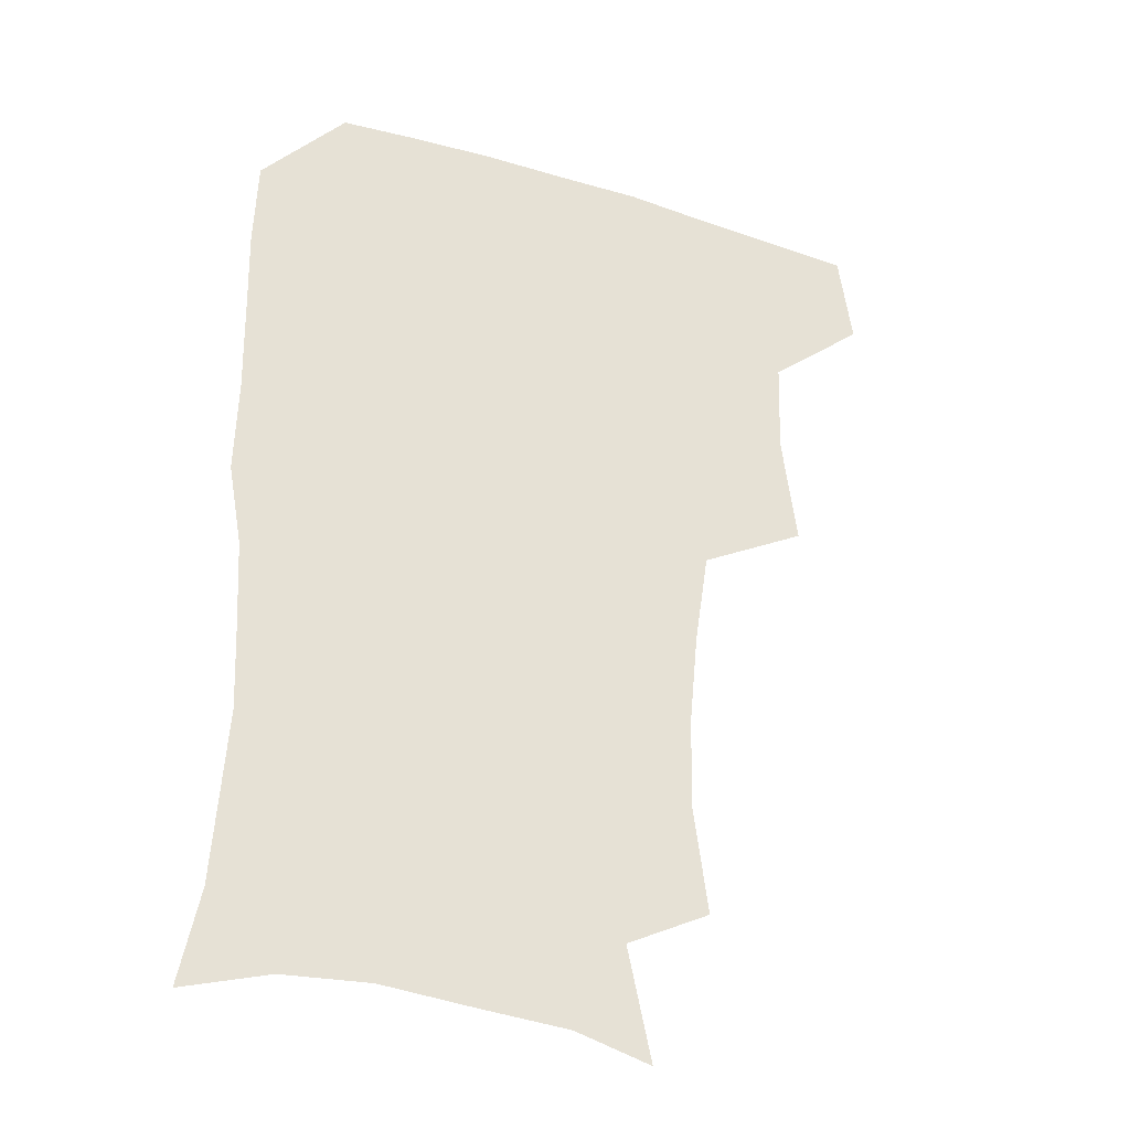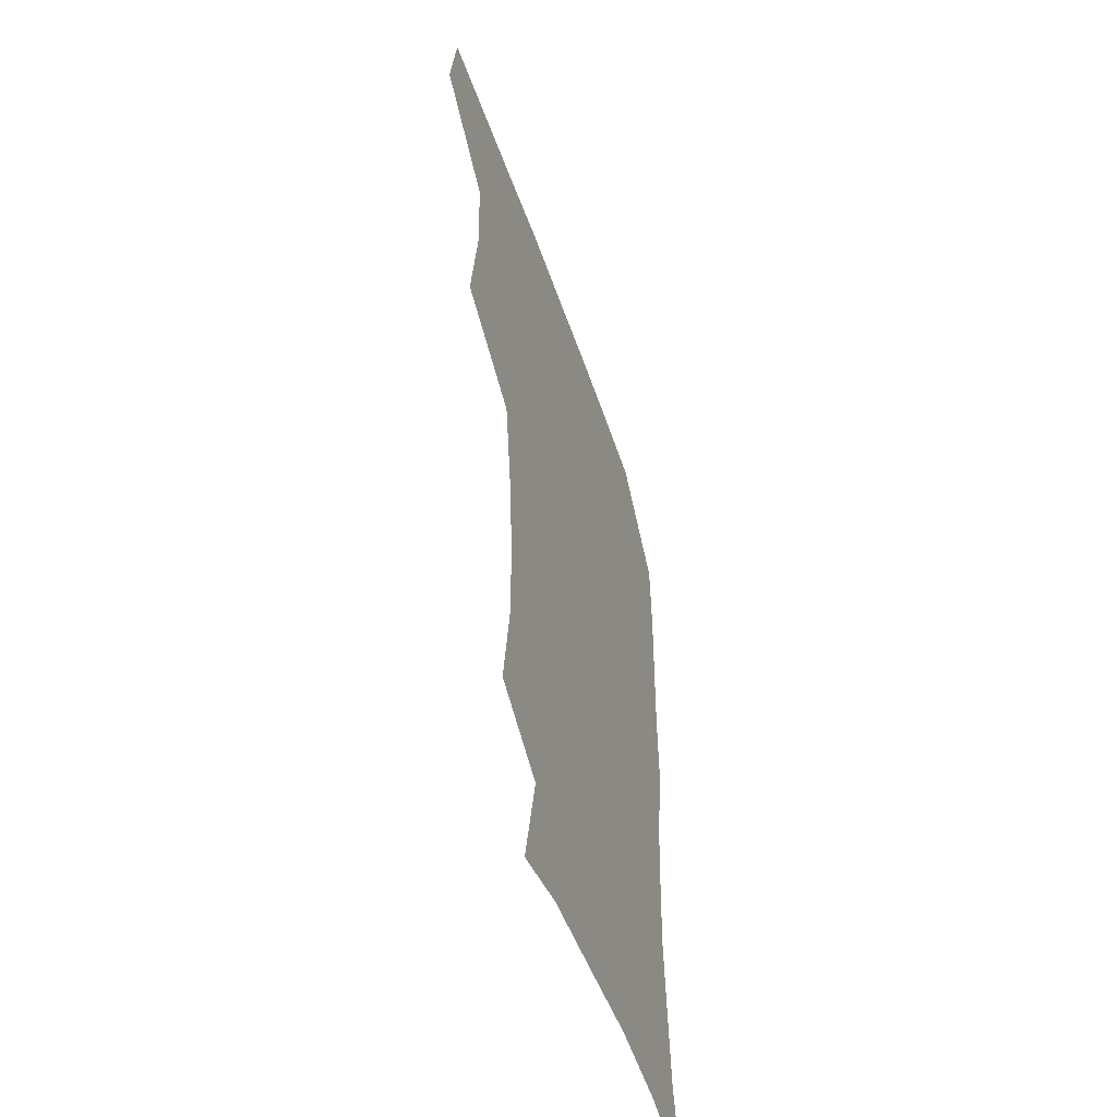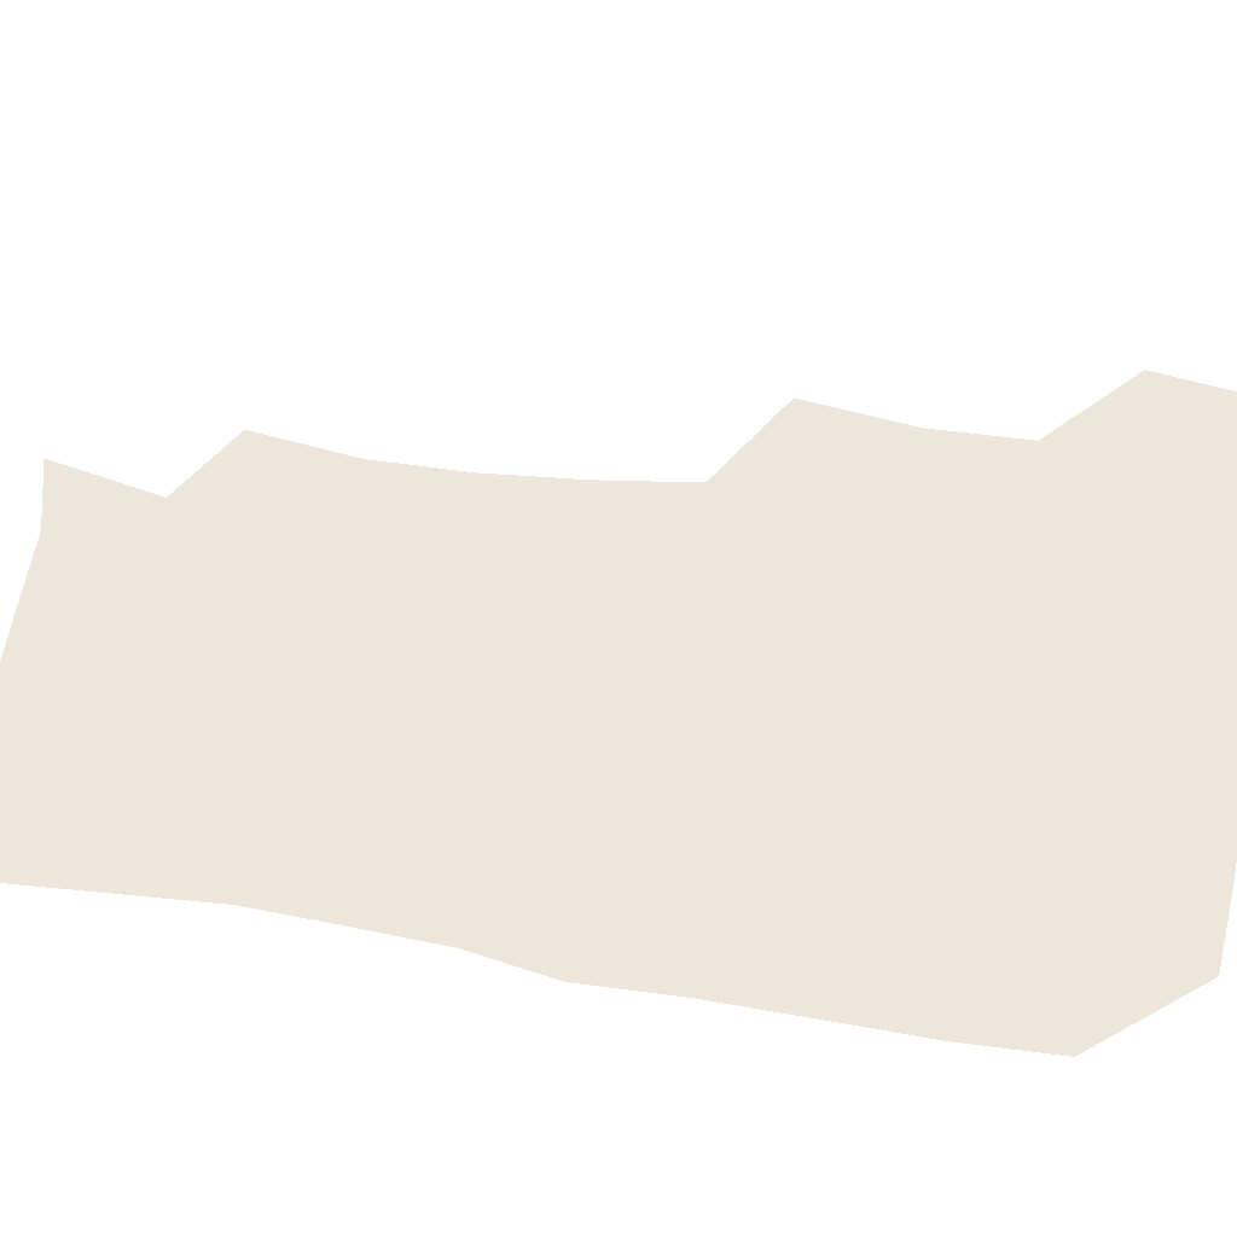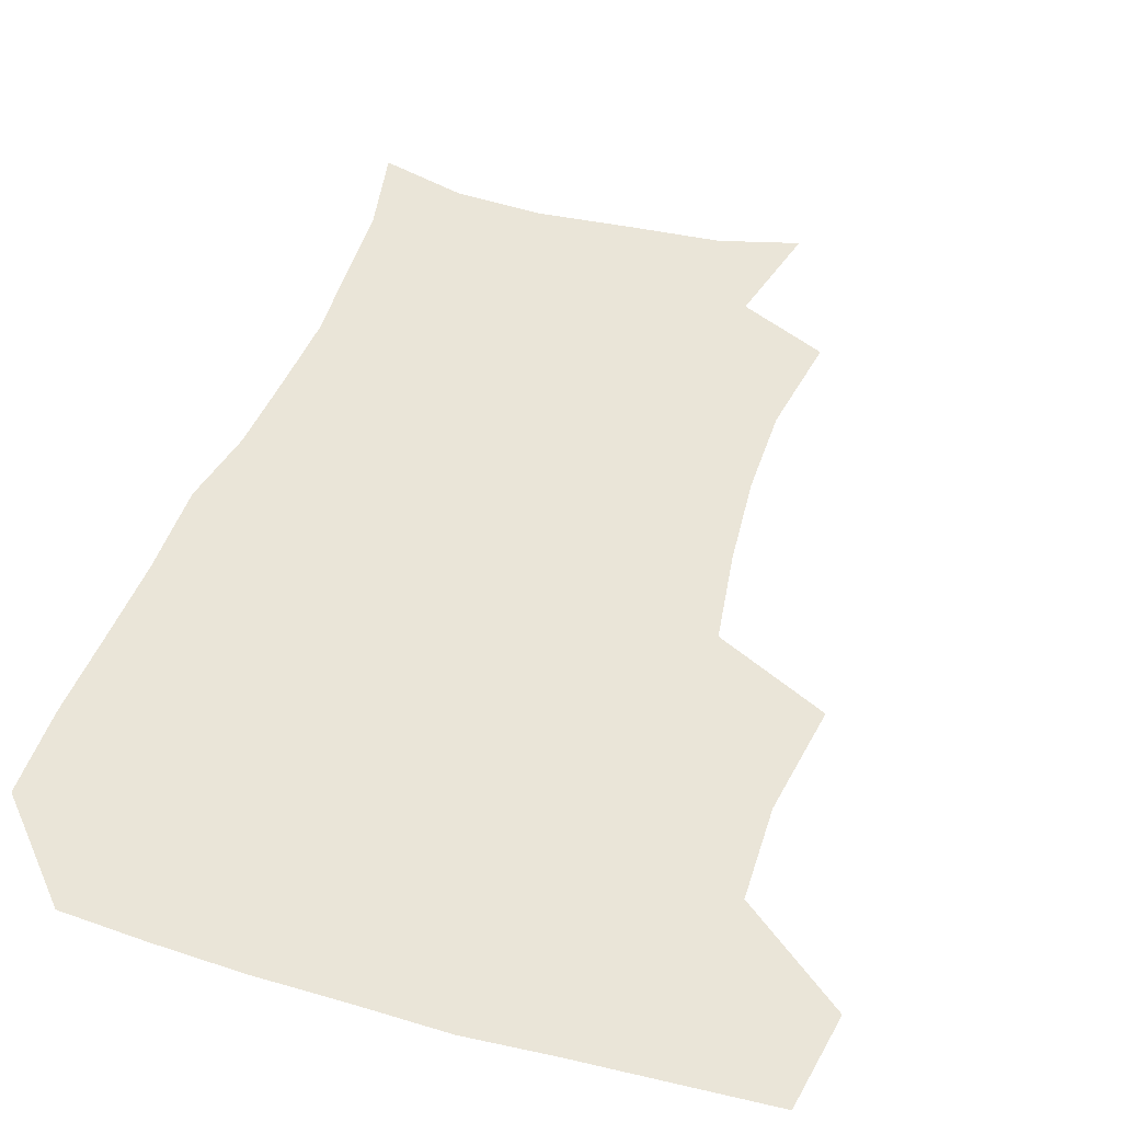
<metadata>
{"format":"obj","ext":"obj","renderer":"f3d","projection":"perspective","resolution":1024,"background":"white","views":[{"elev":-32.3,"azim":156.5,"up":"+Y"},{"elev":-52.7,"azim":-71.2,"up":"+Y"},{"elev":50.5,"azim":100.3,"up":"+Z"},{"elev":44.7,"azim":-161.8,"up":"+Z"}]}
</metadata>
<code>
v 478.3 475.4 0
v 483.2 508 0
v 508.3 374.4 0
v 513.6 413.5 0
v 512.6 446.8 0
v 515.6 480.3 0
v 513.7 509.5 0
v 549.5 218.8 0
v 554.6 255.9 0
v 554.1 288.2 0
v 551 321.2 0
v 546 354.4 0
v 545.2 389.8 0
v 545.6 422.1 0
v 545.9 452.9 0
v 545.5 481.7 0
v 543 510.9 0
v 570.9 164.7 0
v 579.3 203.7 0
v 582.1 241.9 0
v 581.3 272.2 0
v 580.7 305.4 0
v 578.6 336.1 0
v 575.4 364.3 0
v 575.6 397.2 0
v 575.7 427.3 0
v 575.7 455.5 0
v 574.6 482.6 0
v 571.7 512.9 0
v 597.7 172.1 0
v 606.7 217.2 0
v 607 248.5 0
v 606.3 278.7 0
v 605.4 310.2 0
v 604.2 340.6 0
v 603.3 369.4 0
v 602.7 398.3 0
v 603 428.2 0
v 603 456.1 0
v 602.7 483.3 0
v 601.5 512.2 0
v 629 174.2 0
v 631.7 217.6 0
v 631.6 251.5 0
v 631.1 282.1 0
v 630.7 310.2 0
v 629.8 340.2 0
v 629.5 371.4 0
v 629.7 400.3 0
v 629.9 429.3 0
v 630.4 456.5 0
v 631 483.1 0
v 630.5 511.9 0
v 661.7 176.8 0
v 657.7 217.6 0
v 657.2 247.3 0
v 656.2 278.5 0
v 655.1 312.4 0
v 655 342.2 0
v 656.1 369 0
v 656.3 398.4 0
v 656 428.6 0
v 656.9 456 0
v 658.3 482.8 0
v 659.9 510.3 0
v 692.2 174.7 0
v 685 211.4 0
v 682.9 242.6 0
v 680.6 276 0
v 682 304.3 0
v 681.9 335.1 0
v 682.4 364.9 0
v 683.8 393.6 0
v 685.6 422.2 0
v 685.7 452 0
v 685 481.7 0
v 687.9 508.2 0
v 691 541 0
v 722.3 165.5 0
v 715.5 198.4 0
v 713.5 227.2 0
v 711.3 258.9 0
v 712.5 288.2 0
v 714 318.6 0
v 718.9 346.6 0
v 717.9 379.4 0
v 718.4 411.2 0
v 719 442.6 0
v 717.9 474.4 0
f 5 6 1
f 1 6 2
f 6 7 2
f 12 13 3
f 3 13 4
f 13 14 4
f 4 14 5
f 14 15 5
f 5 15 6
f 15 16 6
f 6 16 7
f 16 17 7
f 19 20 8
f 8 20 9
f 20 21 9
f 9 21 10
f 21 22 10
f 10 22 11
f 22 23 11
f 11 23 12
f 23 24 12
f 12 24 13
f 24 25 13
f 13 25 14
f 25 26 14
f 14 26 15
f 26 27 15
f 15 27 16
f 27 28 16
f 16 28 17
f 28 29 17
f 18 30 19
f 30 31 19
f 19 31 20
f 31 32 20
f 20 32 21
f 32 33 21
f 21 33 22
f 33 34 22
f 22 34 23
f 34 35 23
f 23 35 24
f 35 36 24
f 24 36 25
f 36 37 25
f 25 37 26
f 37 38 26
f 26 38 27
f 38 39 27
f 27 39 28
f 39 40 28
f 28 40 29
f 40 41 29
f 30 42 31
f 42 43 31
f 31 43 32
f 43 44 32
f 32 44 33
f 44 45 33
f 33 45 34
f 45 46 34
f 34 46 35
f 46 47 35
f 35 47 36
f 47 48 36
f 36 48 37
f 48 49 37
f 37 49 38
f 49 50 38
f 38 50 39
f 50 51 39
f 39 51 40
f 51 52 40
f 40 52 41
f 52 53 41
f 42 54 43
f 54 55 43
f 43 55 44
f 55 56 44
f 44 56 45
f 56 57 45
f 45 57 46
f 57 58 46
f 46 58 47
f 58 59 47
f 47 59 48
f 59 60 48
f 48 60 49
f 60 61 49
f 49 61 50
f 61 62 50
f 50 62 51
f 62 63 51
f 51 63 52
f 63 64 52
f 52 64 53
f 64 65 53
f 54 66 55
f 66 67 55
f 55 67 56
f 67 68 56
f 56 68 57
f 68 69 57
f 57 69 58
f 69 70 58
f 58 70 59
f 70 71 59
f 59 71 60
f 71 72 60
f 60 72 61
f 72 73 61
f 61 73 62
f 73 74 62
f 62 74 63
f 74 75 63
f 63 75 64
f 75 76 64
f 64 76 65
f 76 77 65
f 66 79 67
f 79 80 67
f 67 80 68
f 80 81 68
f 68 81 69
f 81 82 69
f 69 82 70
f 82 83 70
f 70 83 71
f 83 84 71
f 71 84 72
f 84 85 72
f 72 85 73
f 85 86 73
f 73 86 74
f 86 87 74
f 74 87 75
f 87 88 75
f 75 88 76
f 88 89 76
f 76 89 77

</code>
